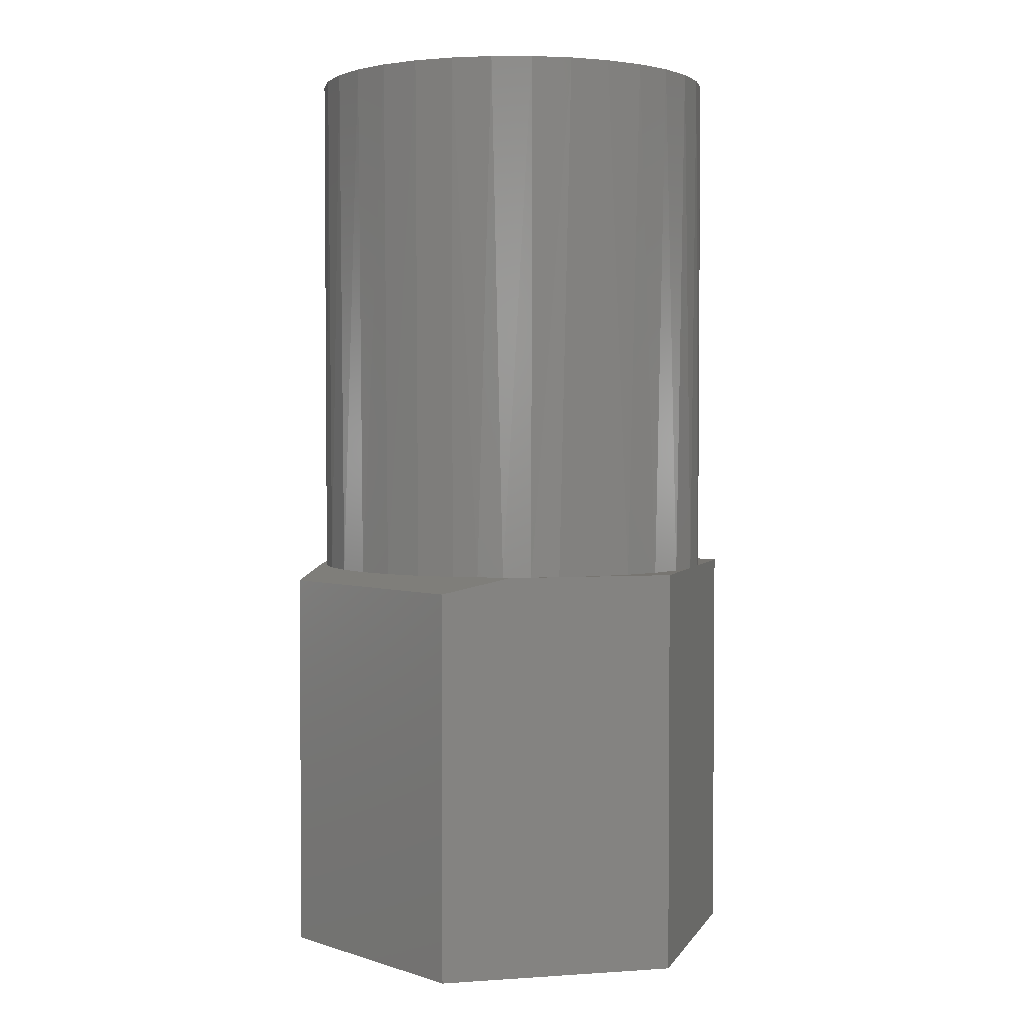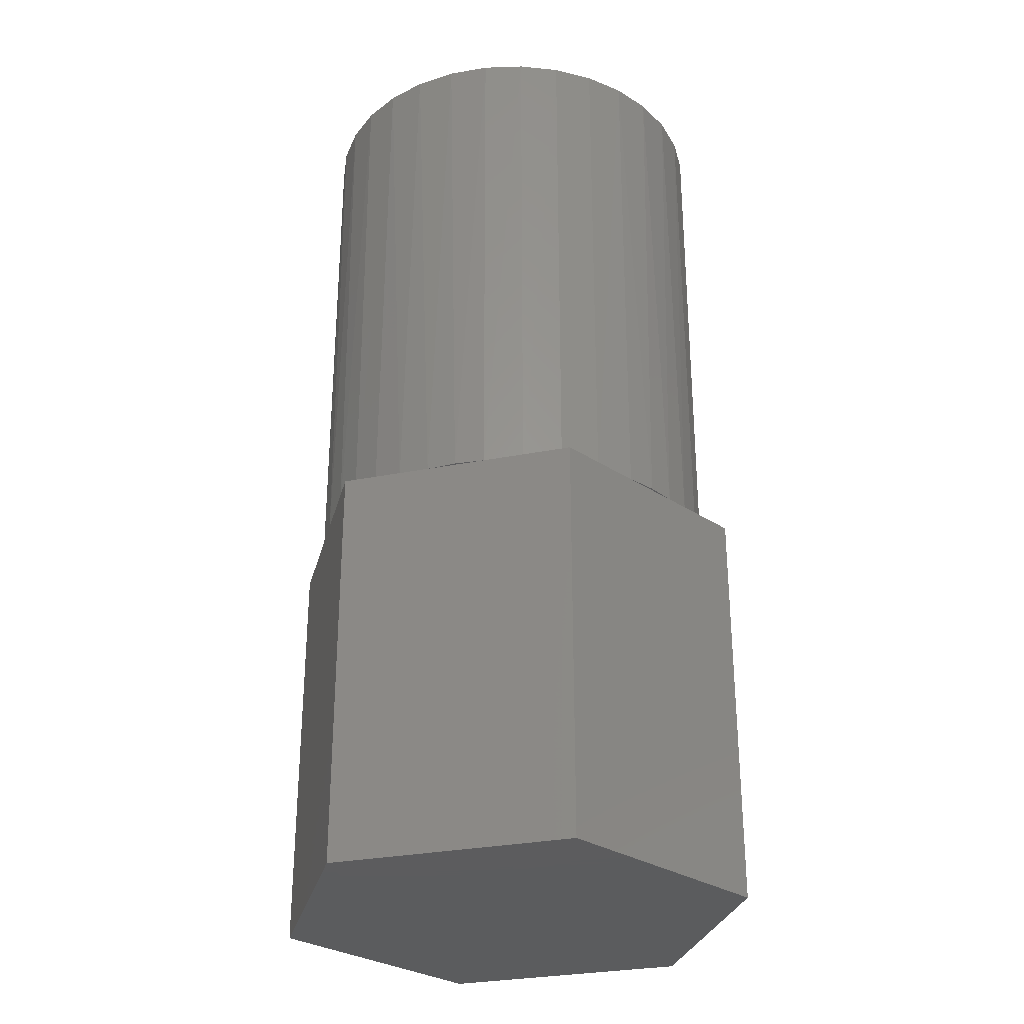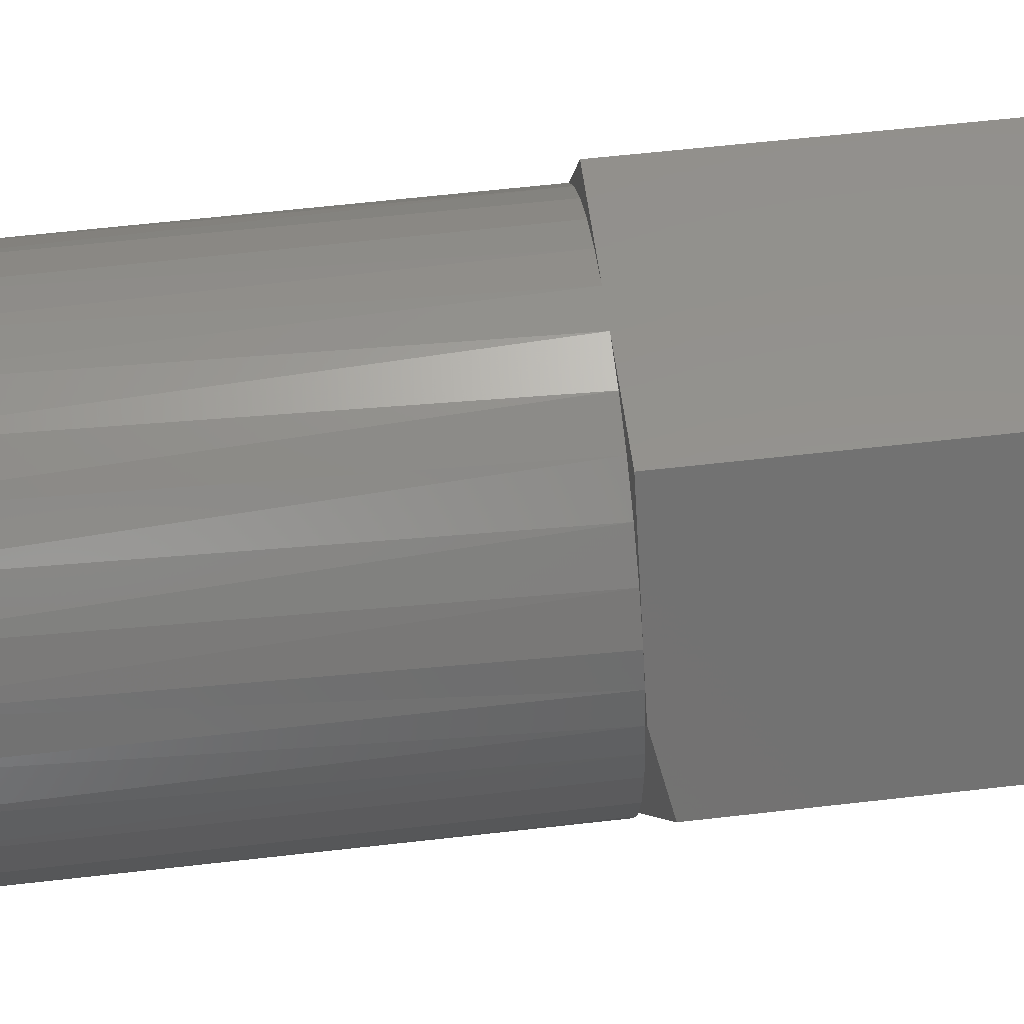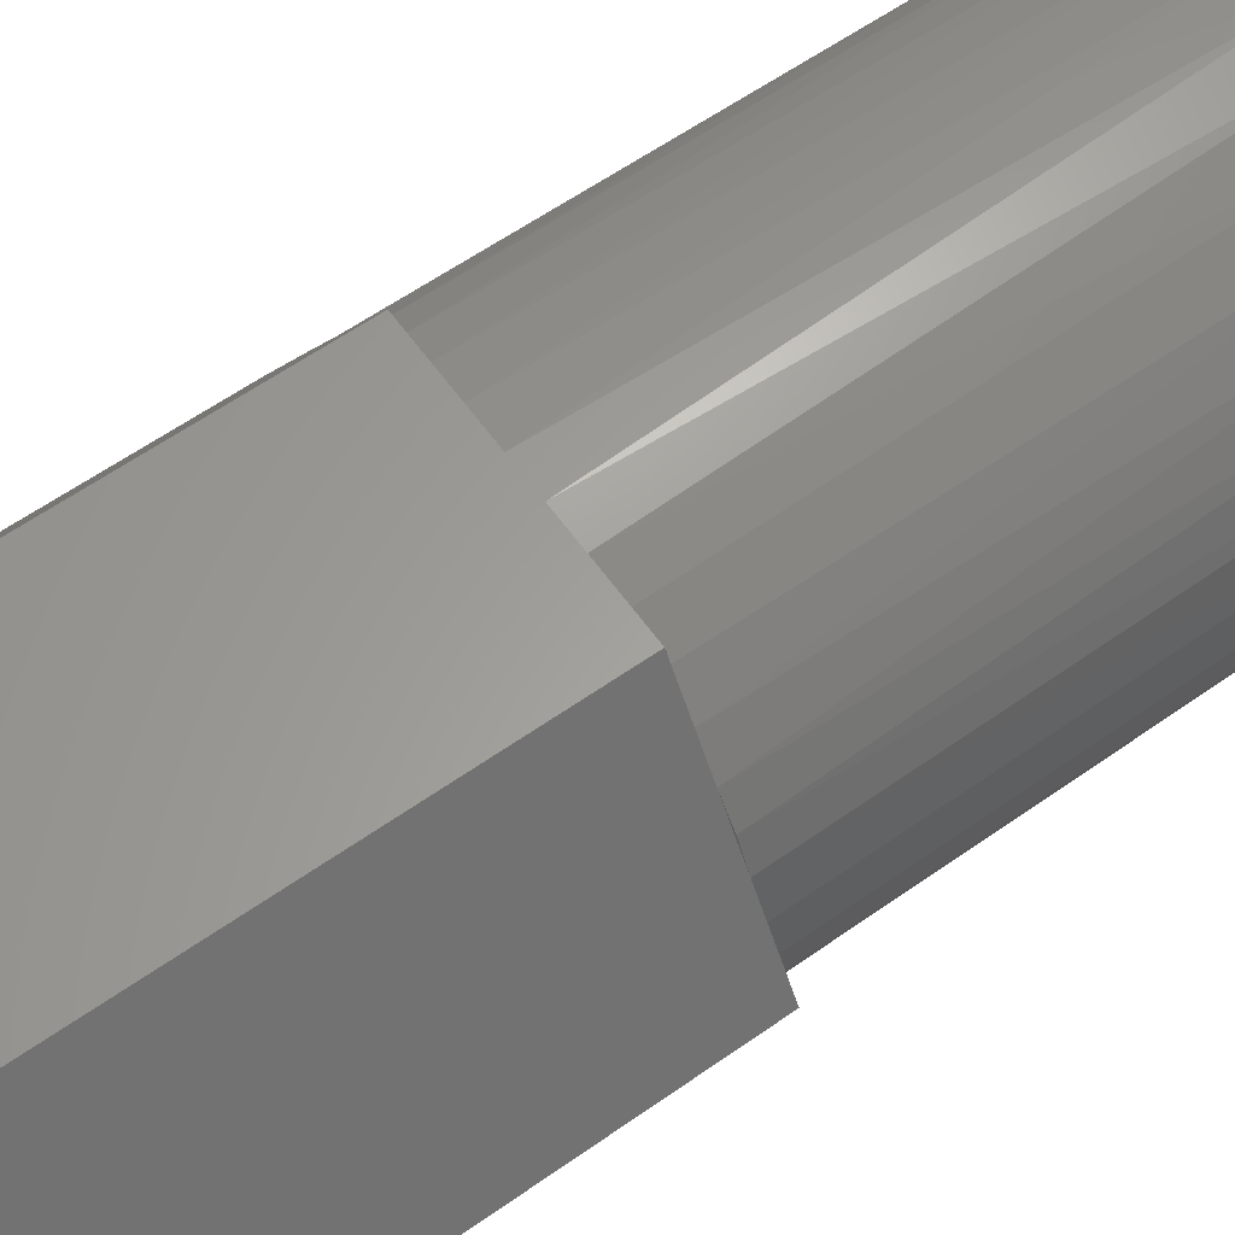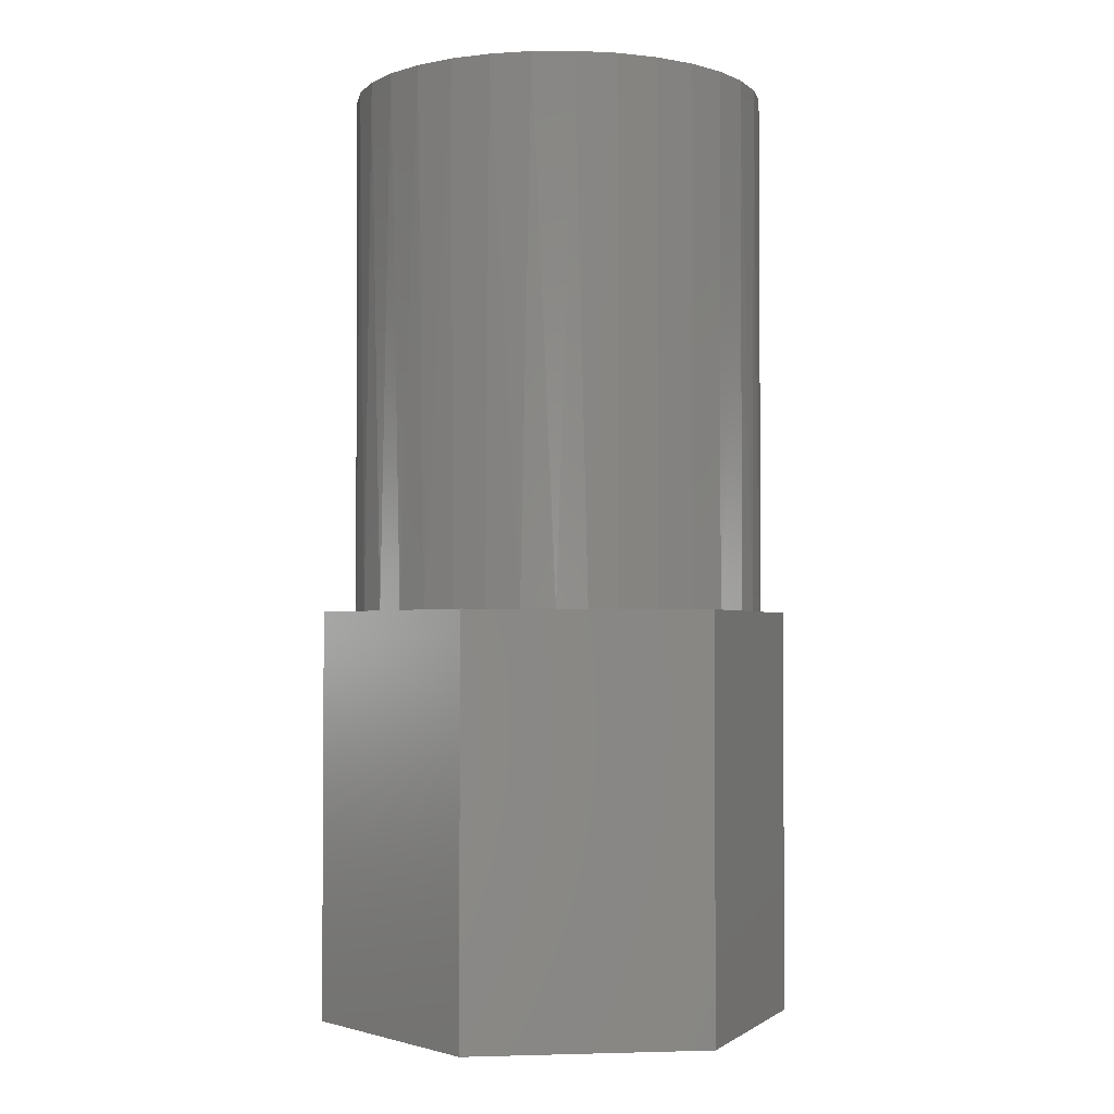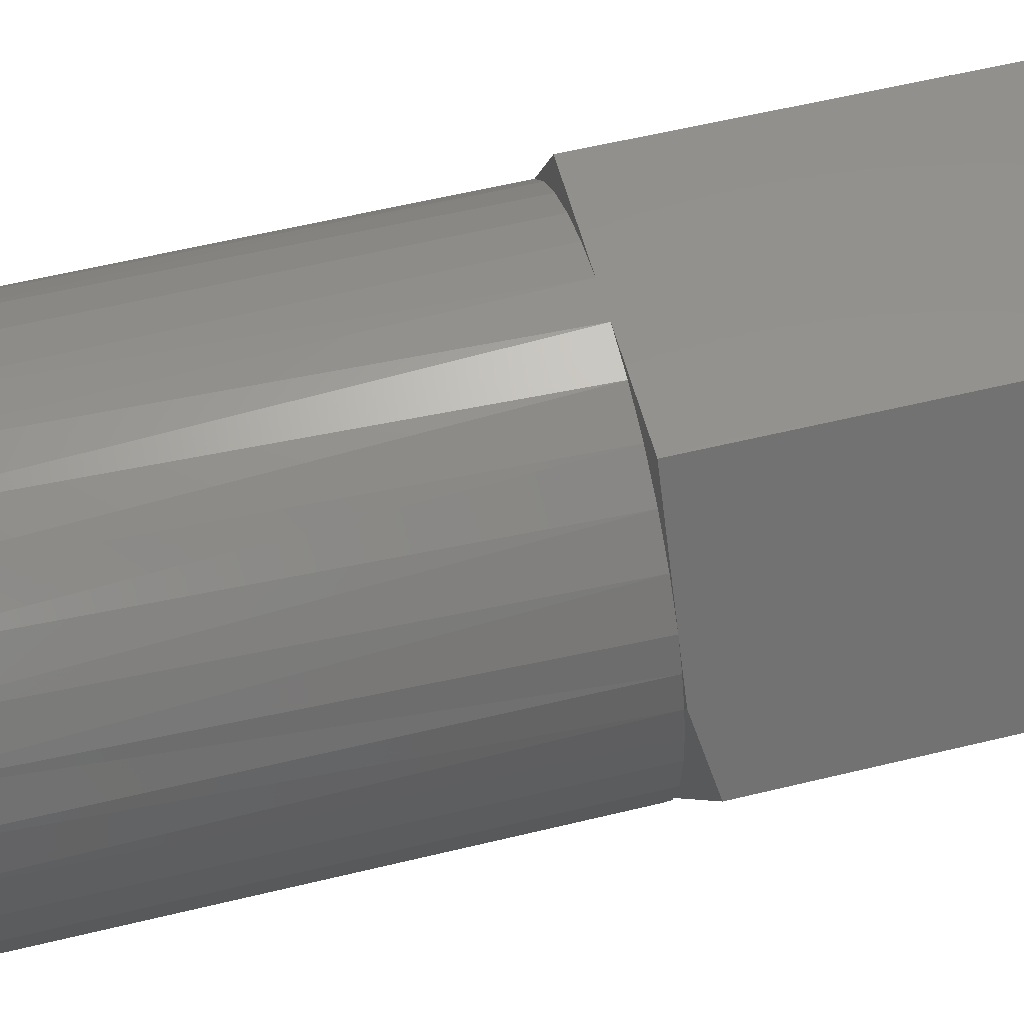
<metadata>
{"format":"stl","ext":"stl","renderer":"f3d","projection":"perspective","resolution":1024,"background":"white","views":[{"elev":2.7,"azim":107.1,"up":"+Z"},{"elev":-29.5,"azim":-104.0,"up":"+Z"},{"elev":56.1,"azim":83.0,"up":"+Y"},{"elev":61.3,"azim":-125.6,"up":"+Y"},{"elev":-2.4,"azim":-128.1,"up":"+Z"},{"elev":56.3,"azim":75.6,"up":"+Y"}]}
</metadata>
<code>
# stl→obj: 85 verts, 166 faces
v -0.1798 -0.1066 0.2109
v -0.1817 -0.1077 0.2109
v -0.1953 -0.08001 0.2109
v -0.1643 -0.1331 0.2109
v 0.2087 0.0531 0.2109
v 0.2137 0.02676 0.2109
v 0.2154 0 0.2109
v 0.2117 -0.03969 0.2109
v 0.2006 -0.07798 0.2109
v 0.1826 -0.1136 0.2109
v 0.1583 -0.1452 0.2109
v 0.1286 -0.1717 0.2109
v 0.09439 -0.1922 0.2109
v 0.05699 -0.206 0.2109
v -0.1798 0.1066 0.2109
v -0.1817 0.1077 0.2109
v -0.1643 0.1331 0.2109
v -0.1953 0.08001 0.2109
v 0.1868 0.108 0.2109
v 0.2138 0.06186 0.2109
v 0.25 5.551e-17 0.1953
v 0.25 -5.551e-17 -0.2109
v 0.1257 0.2124 -0.2109
v 0.1257 0.2124 0.2109
v -0.1178 0.2124 0.2109
v -0.1405 0.1583 0.2109
v -0.113 0.1793 0.2109
v -0.08247 0.1956 0.2109
v -0.04968 0.2067 0.2109
v -0.01553 0.2124 0.2109
v -0.2422 0 0.2109
v -0.207 -0.04076 0.2109
v -0.2109 -6.856e-17 0.2109
v -0.207 0.04076 0.2109
v -0.1178 -0.2124 0.2109
v -0.01553 -0.2124 0.2109
v -0.04968 -0.2067 0.2109
v -0.08247 -0.1956 0.2109
v -0.113 -0.1793 0.2109
v -0.1405 -0.1583 0.2109
v 0.01997 -0.2124 0.2109
v 0.05324 -0.2124 0.2109
v 0.1993 0.08117 0.2109
v 0.01997 0.2124 0.2109
v 0.06009 0.2052 0.2109
v 0.09809 0.1904 0.2109
v 0.1326 0.1686 0.2109
v 0.1623 0.1407 0.2109
v 0.1257 -0.2124 0.1953
v -0.1178 -0.2124 -0.2109
v 0.1257 -0.2124 -0.2109
v -0.1178 0.2124 -0.2109
v -0.2422 0 -0.2109
v 0.04381 -0.2091 0.75
v 0.00222 -0.2132 0.75
v 0.08379 -0.1969 0.75
v 0.2113 -0.04159 0.75
v 0.1992 -0.08157 0.75
v 0.1795 -0.1184 0.75
v 0.1529 -0.1507 0.75
v 0.1206 -0.1772 0.75
v -0.03936 -0.2091 0.75
v -0.07935 -0.1969 0.75
v -0.1162 -0.1772 0.75
v -0.1485 -0.1507 0.75
v -0.175 -0.1184 0.75
v -0.1947 -0.08157 0.75
v 0.2154 0 0.75
v -0.2109 2.61e-17 0.75
v -0.2068 -0.04159 0.75
v -0.03936 0.2091 0.75
v 0.00222 0.2132 0.75
v -0.1947 0.08157 0.75
v -0.175 0.1184 0.75
v -0.1485 0.1507 0.75
v -0.1162 0.1772 0.75
v -0.07935 0.1969 0.75
v 0.04381 0.2091 0.75
v 0.08379 0.1969 0.75
v 0.1206 0.1772 0.75
v 0.1529 0.1507 0.75
v 0.1795 0.1184 0.75
v -0.2068 0.04159 0.75
v 0.1992 0.08157 0.75
v 0.2113 0.04159 0.75
f 1 2 3
f 2 1 4
f 5 6 7
f 5 7 8
f 5 8 9
f 5 9 10
f 5 10 11
f 5 11 12
f 5 12 13
f 5 13 14
f 15 16 17
f 16 15 18
f 19 20 21
f 22 23 21
f 21 23 24
f 21 24 19
f 25 17 26
f 25 26 27
f 25 27 28
f 25 28 29
f 25 29 30
f 31 3 32
f 31 32 33
f 31 33 34
f 31 34 18
f 35 36 37
f 35 37 38
f 35 38 39
f 35 39 40
f 35 40 4
f 41 42 14
f 20 43 5
f 20 19 43
f 24 44 45
f 24 45 46
f 24 46 47
f 24 47 48
f 24 48 19
f 5 21 20
f 42 49 14
f 14 49 21
f 14 21 5
f 49 42 41
f 49 41 36
f 49 36 35
f 49 35 50
f 49 50 51
f 52 53 31
f 52 31 18
f 52 18 15
f 52 15 17
f 52 17 25
f 23 52 25
f 23 25 30
f 23 30 44
f 23 44 24
f 53 50 35
f 53 35 4
f 53 4 1
f 53 1 3
f 53 3 31
f 41 54 55
f 41 14 54
f 14 56 54
f 14 13 56
f 57 58 9
f 10 9 58
f 58 59 10
f 11 10 59
f 59 60 11
f 12 11 60
f 60 61 12
f 13 12 61
f 61 56 13
f 37 62 63
f 40 39 64
f 64 65 40
f 2 66 67
f 36 41 55
f 36 55 62
f 36 62 37
f 4 40 65
f 4 65 66
f 4 66 2
f 7 68 8
f 8 68 57
f 8 57 9
f 64 39 63
f 63 39 38
f 63 38 37
f 69 33 70
f 70 33 32
f 70 32 67
f 67 32 3
f 67 3 2
f 30 71 72
f 30 29 71
f 73 74 16
f 26 75 76
f 29 28 77
f 77 71 29
f 45 78 79
f 45 79 46
f 46 79 80
f 46 80 47
f 47 80 81
f 47 81 48
f 48 81 82
f 19 48 82
f 17 16 74
f 17 74 75
f 17 75 26
f 44 30 72
f 44 72 78
f 44 78 45
f 33 69 34
f 34 69 83
f 34 83 18
f 18 83 73
f 18 73 16
f 77 28 76
f 76 28 27
f 76 27 26
f 19 82 43
f 43 82 84
f 43 84 5
f 5 84 85
f 5 85 6
f 7 6 68
f 68 6 85
f 71 78 72
f 78 71 77
f 78 77 79
f 56 62 54
f 54 62 55
f 79 77 80
f 80 77 76
f 80 76 81
f 81 76 75
f 81 75 82
f 82 75 74
f 82 74 84
f 84 74 73
f 84 73 85
f 85 73 83
f 85 83 68
f 68 83 69
f 68 69 57
f 57 69 70
f 57 70 58
f 58 70 67
f 58 67 59
f 59 67 66
f 59 66 60
f 60 66 65
f 60 65 61
f 61 65 64
f 61 64 56
f 56 64 63
f 56 63 62
f 51 22 49
f 49 22 21
f 23 22 52
f 52 22 53
f 22 51 53
f 53 51 50

</code>
